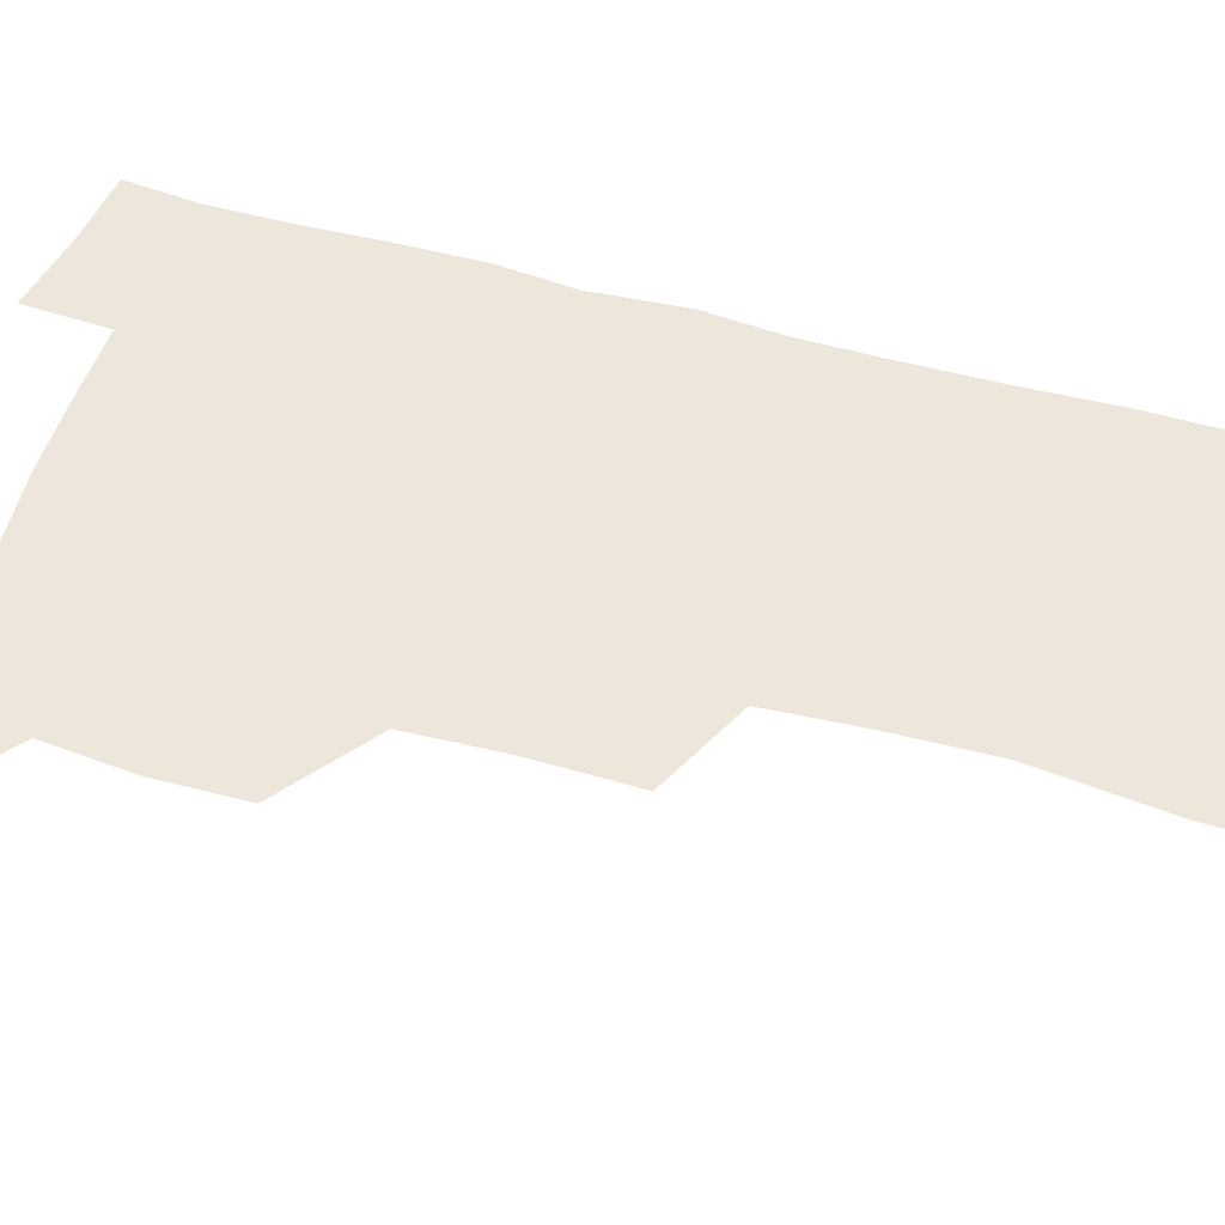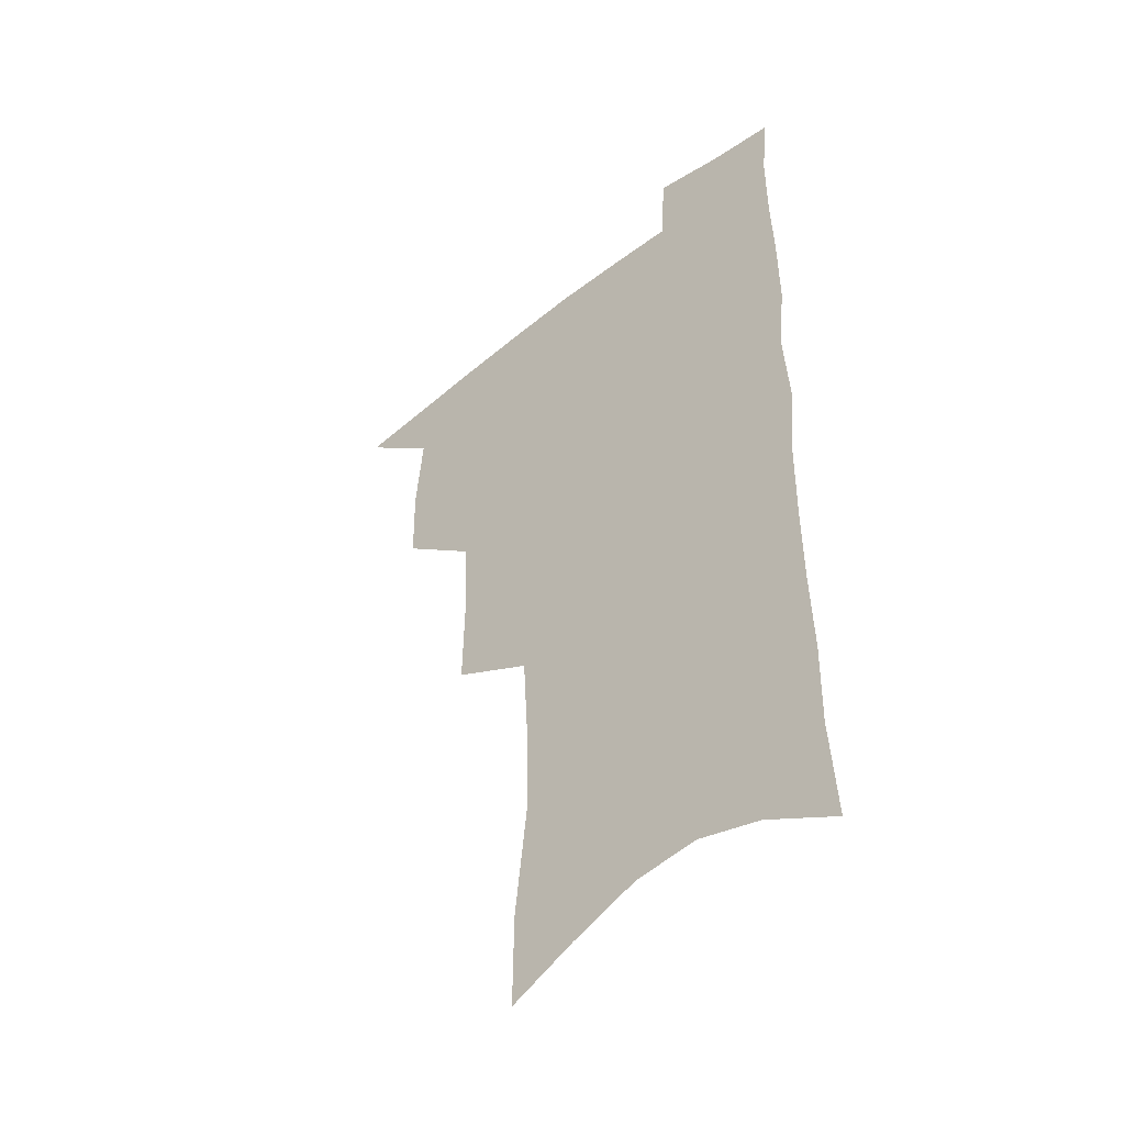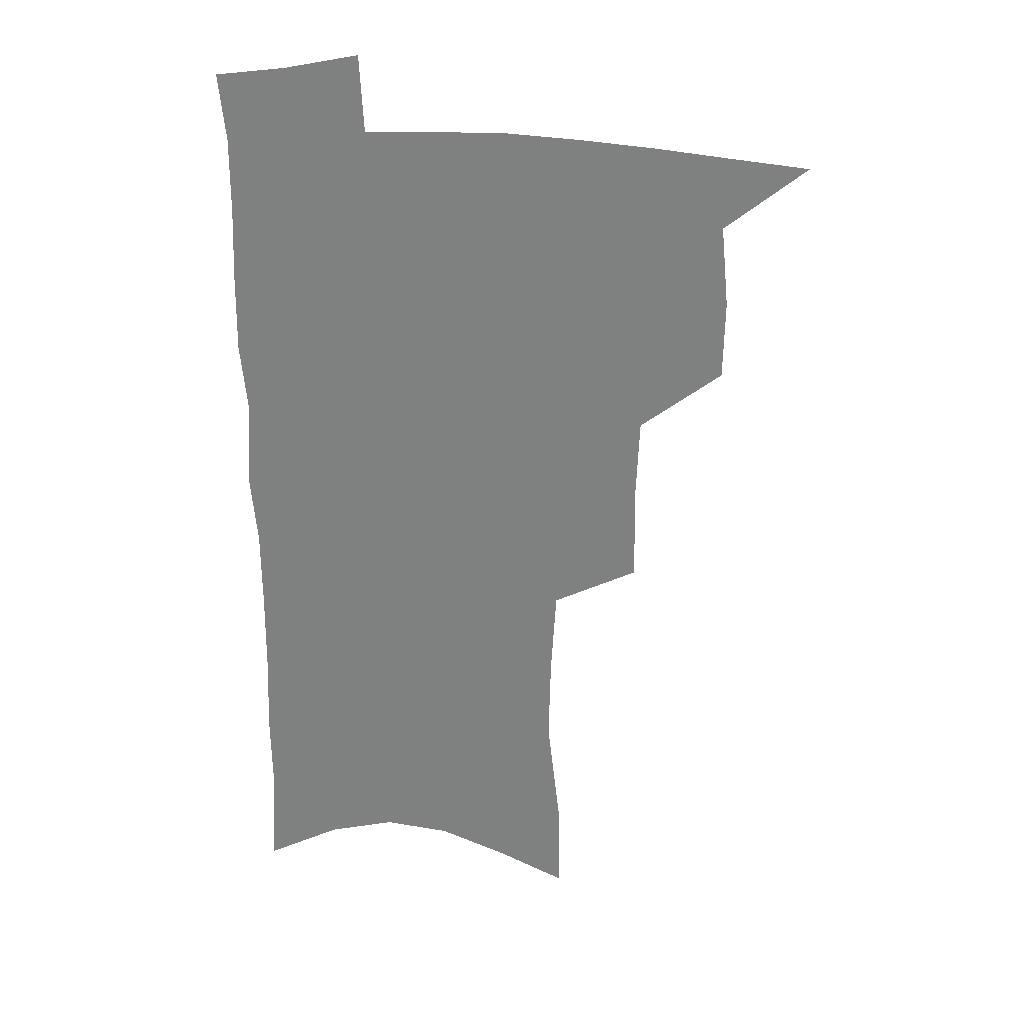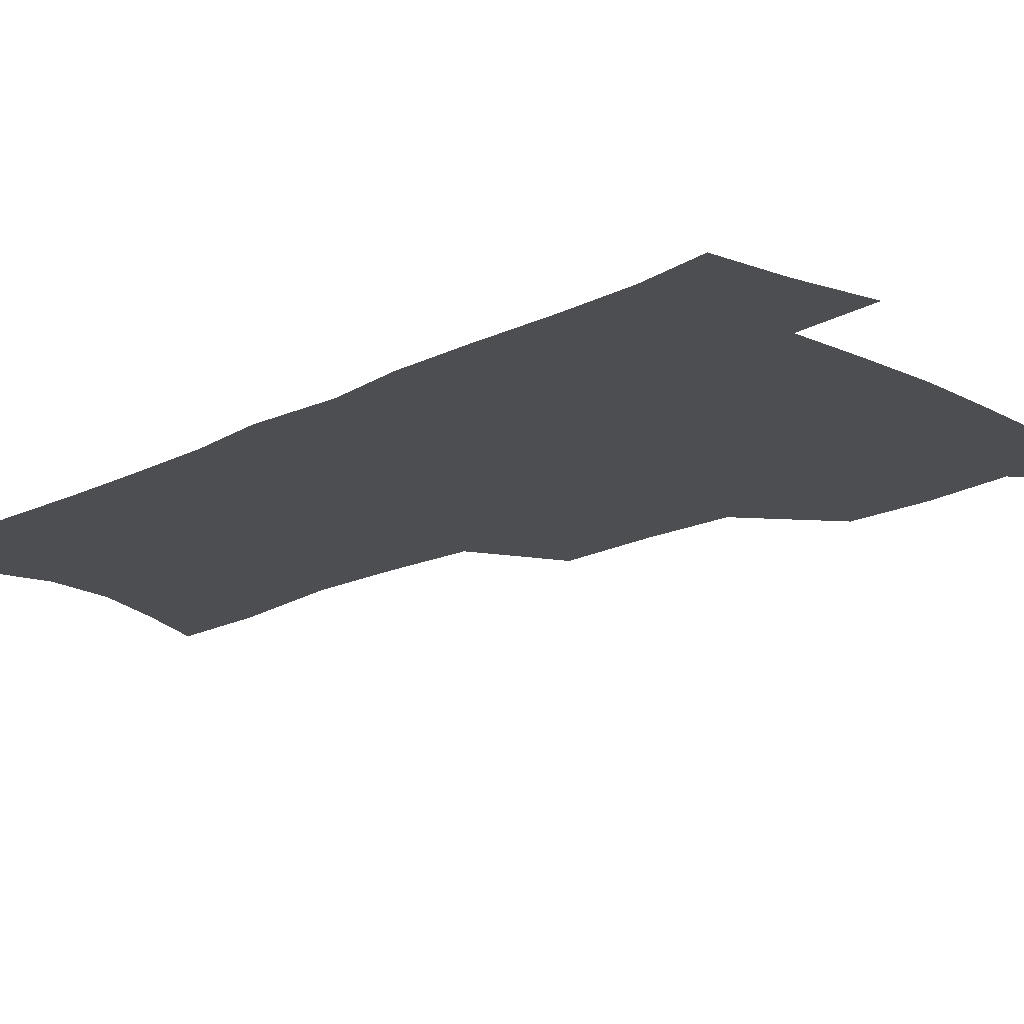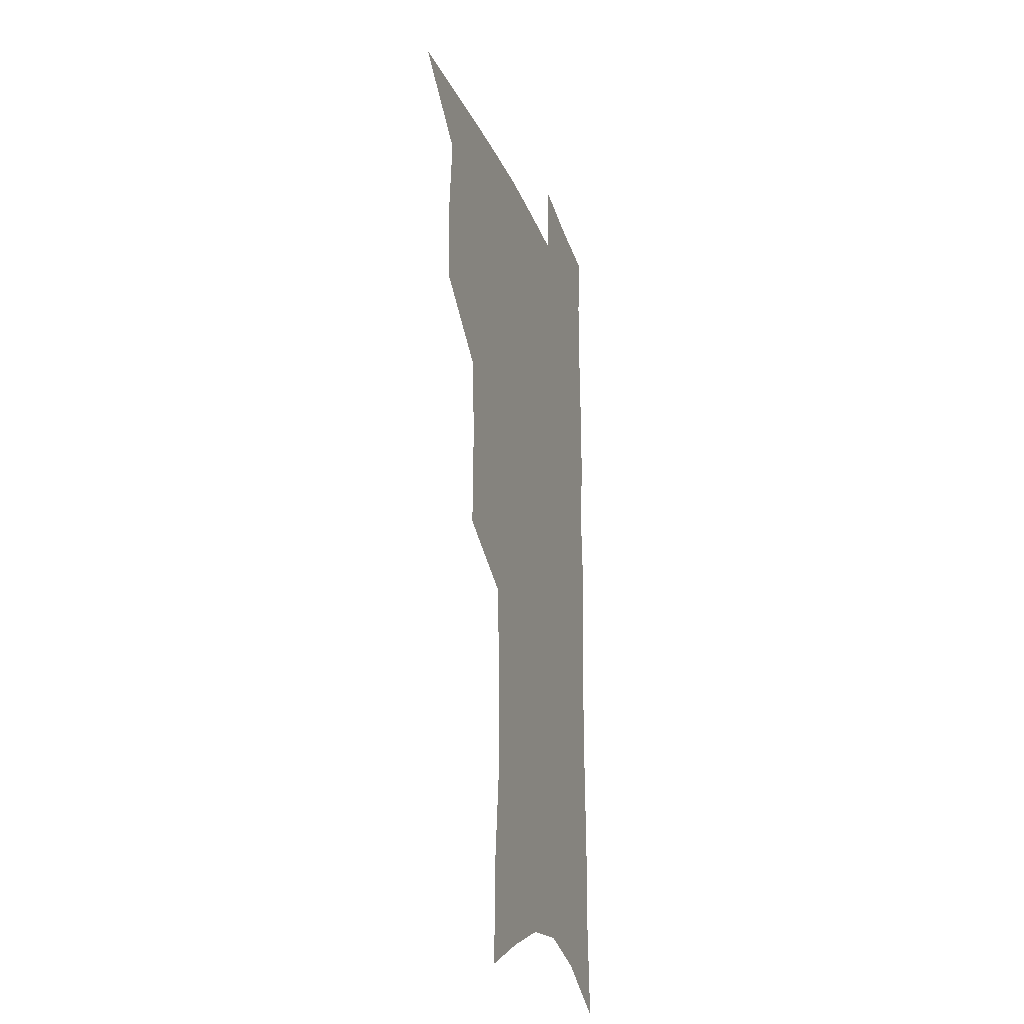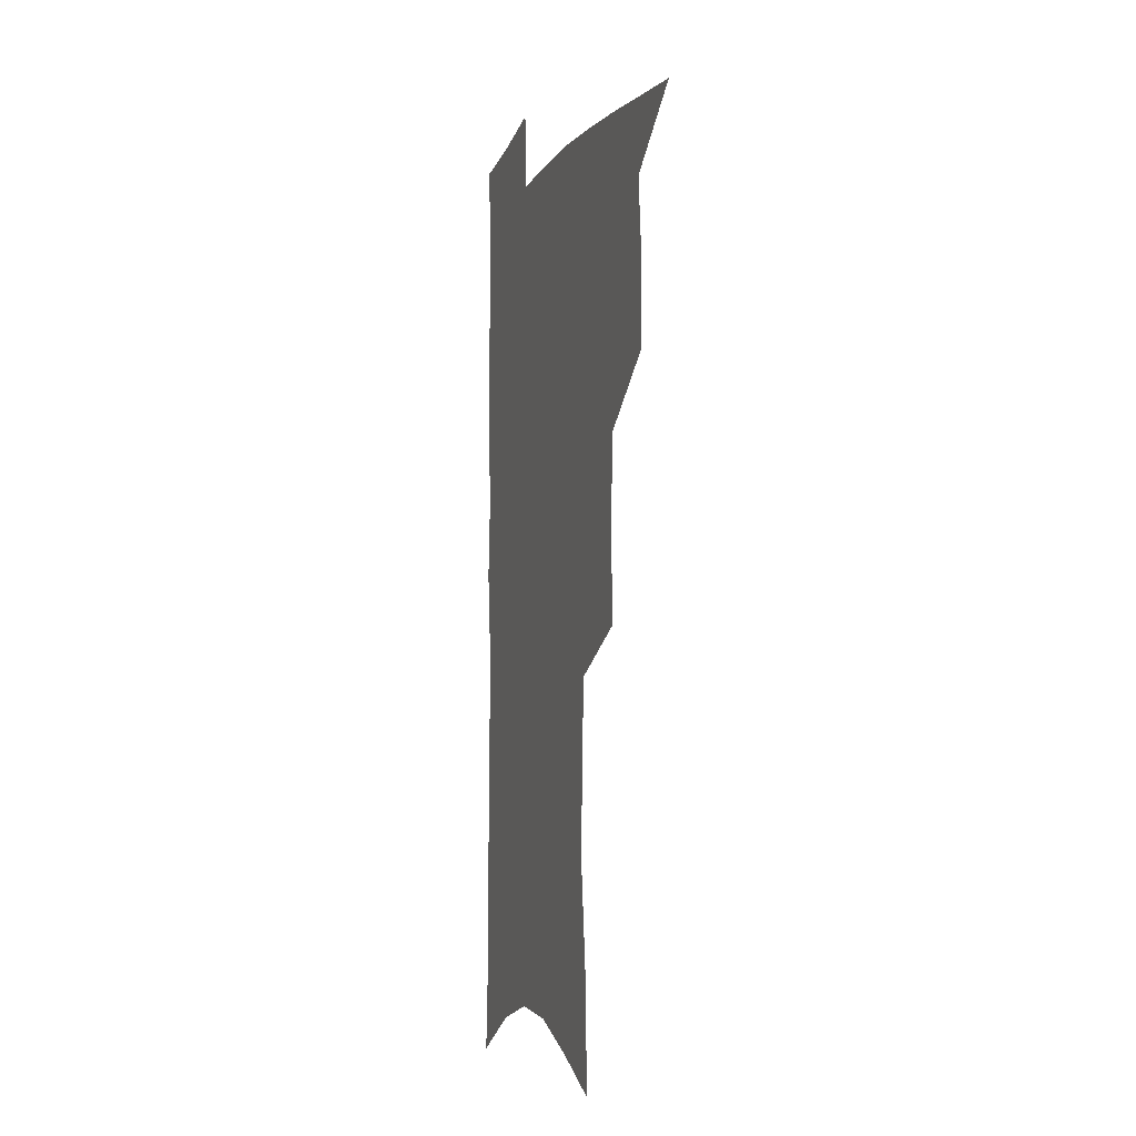
<metadata>
{"format":"obj","ext":"obj","renderer":"f3d","projection":"perspective","resolution":1024,"background":"white","views":[{"elev":51.6,"azim":-73.2,"up":"+Z"},{"elev":-46.4,"azim":41.7,"up":"+Y"},{"elev":29.2,"azim":-174.2,"up":"+Y"},{"elev":-17.2,"azim":135.9,"up":"+Z"},{"elev":-24.3,"azim":-72.6,"up":"+Y"},{"elev":-6.6,"azim":-107.6,"up":"+Y"}]}
</metadata>
<code>
v 486.5 500.7 0
v 515.9 412.1 0
v 515.4 443 0
v 518.4 475.2 0
v 517.7 503.9 0
v 548.5 317.3 0
v 549.2 354.6 0
v 547.9 387.7 0
v 547.8 419.9 0
v 550.6 452.1 0
v 549.4 479.5 0
v 546.6 506.9 0
v 578.9 147.9 0
v 579.3 184.7 0
v 584.7 231.6 0
v 583.9 266.8 0
v 581.9 301 0
v 580.7 336.2 0
v 578.9 366.6 0
v 578.3 397.6 0
v 579.1 428.4 0
v 578.8 455.8 0
v 577.1 482.1 0
v 574.9 509.2 0
v 605.9 160.7 0
v 611.1 212.5 0
v 609.2 241.5 0
v 608.8 277.9 0
v 607.4 310.8 0
v 606.1 342.2 0
v 604.9 371.7 0
v 604.6 401.3 0
v 605.4 431.3 0
v 605.3 457.7 0
v 604.5 483.5 0
v 602.7 510.9 0
v 633 171.6 0
v 634.5 216.6 0
v 633.8 250.3 0
v 632.7 283 0
v 631.6 314.8 0
v 630.8 345.3 0
v 630.4 376.4 0
v 630.2 404.4 0
v 630.5 431.7 0
v 630.8 458.5 0
v 631.1 483.9 0
v 631 510.6 0
v 658.8 174.7 0
v 658.2 214.7 0
v 658 246.7 0
v 656.4 282.5 0
v 655.4 314.7 0
v 655.2 343.9 0
v 654.8 374.9 0
v 655 403.2 0
v 655.5 430.4 0
v 656 457.4 0
v 657.2 483.3 0
v 658.5 509.6 0
v 660.2 540 0
v 685.2 168.3 0
v 683.3 208 0
v 682.7 242.1 0
v 681.7 275.7 0
v 680.8 308.1 0
v 680.2 339.4 0
v 681.1 368.2 0
v 682.4 396.4 0
v 682.1 425.9 0
v 682.5 454 0
v 683.6 481.2 0
v 685.2 508 0
v 689 534.1 0
v 714.8 153.2 0
v 712.2 193.4 0
v 712.7 226.1 0
v 711.5 260.6 0
v 711.3 293.1 0
v 711.5 324.5 0
v 714.2 353.1 0
v 711.9 386.9 0
v 714.6 415 0
v 714.3 445.2 0
v 713.2 475.5 0
v 713.1 504.3 0
v 715.9 530.7 0
f 4 5 1
f 8 9 2
f 2 9 3
f 9 10 3
f 3 10 4
f 10 11 4
f 4 11 5
f 11 12 5
f 17 18 6
f 6 18 7
f 18 19 7
f 7 19 8
f 19 20 8
f 8 20 9
f 20 21 9
f 9 21 10
f 21 22 10
f 10 22 11
f 22 23 11
f 11 23 12
f 23 24 12
f 13 25 14
f 25 26 14
f 14 26 15
f 26 27 15
f 15 27 16
f 27 28 16
f 16 28 17
f 28 29 17
f 17 29 18
f 29 30 18
f 18 30 19
f 30 31 19
f 19 31 20
f 31 32 20
f 20 32 21
f 32 33 21
f 21 33 22
f 33 34 22
f 22 34 23
f 34 35 23
f 23 35 24
f 35 36 24
f 25 37 26
f 37 38 26
f 26 38 27
f 38 39 27
f 27 39 28
f 39 40 28
f 28 40 29
f 40 41 29
f 29 41 30
f 41 42 30
f 30 42 31
f 42 43 31
f 31 43 32
f 43 44 32
f 32 44 33
f 44 45 33
f 33 45 34
f 45 46 34
f 34 46 35
f 46 47 35
f 35 47 36
f 47 48 36
f 37 49 38
f 49 50 38
f 38 50 39
f 50 51 39
f 39 51 40
f 51 52 40
f 40 52 41
f 52 53 41
f 41 53 42
f 53 54 42
f 42 54 43
f 54 55 43
f 43 55 44
f 55 56 44
f 44 56 45
f 56 57 45
f 45 57 46
f 57 58 46
f 46 58 47
f 58 59 47
f 47 59 48
f 59 60 48
f 49 62 50
f 62 63 50
f 50 63 51
f 63 64 51
f 51 64 52
f 64 65 52
f 52 65 53
f 65 66 53
f 53 66 54
f 66 67 54
f 54 67 55
f 67 68 55
f 55 68 56
f 68 69 56
f 56 69 57
f 69 70 57
f 57 70 58
f 70 71 58
f 58 71 59
f 71 72 59
f 59 72 60
f 72 73 60
f 60 73 61
f 73 74 61
f 62 75 63
f 75 76 63
f 63 76 64
f 76 77 64
f 64 77 65
f 77 78 65
f 65 78 66
f 78 79 66
f 66 79 67
f 79 80 67
f 67 80 68
f 80 81 68
f 68 81 69
f 81 82 69
f 69 82 70
f 82 83 70
f 70 83 71
f 83 84 71
f 71 84 72
f 84 85 72
f 72 85 73
f 85 86 73
f 73 86 74
f 86 87 74

</code>
